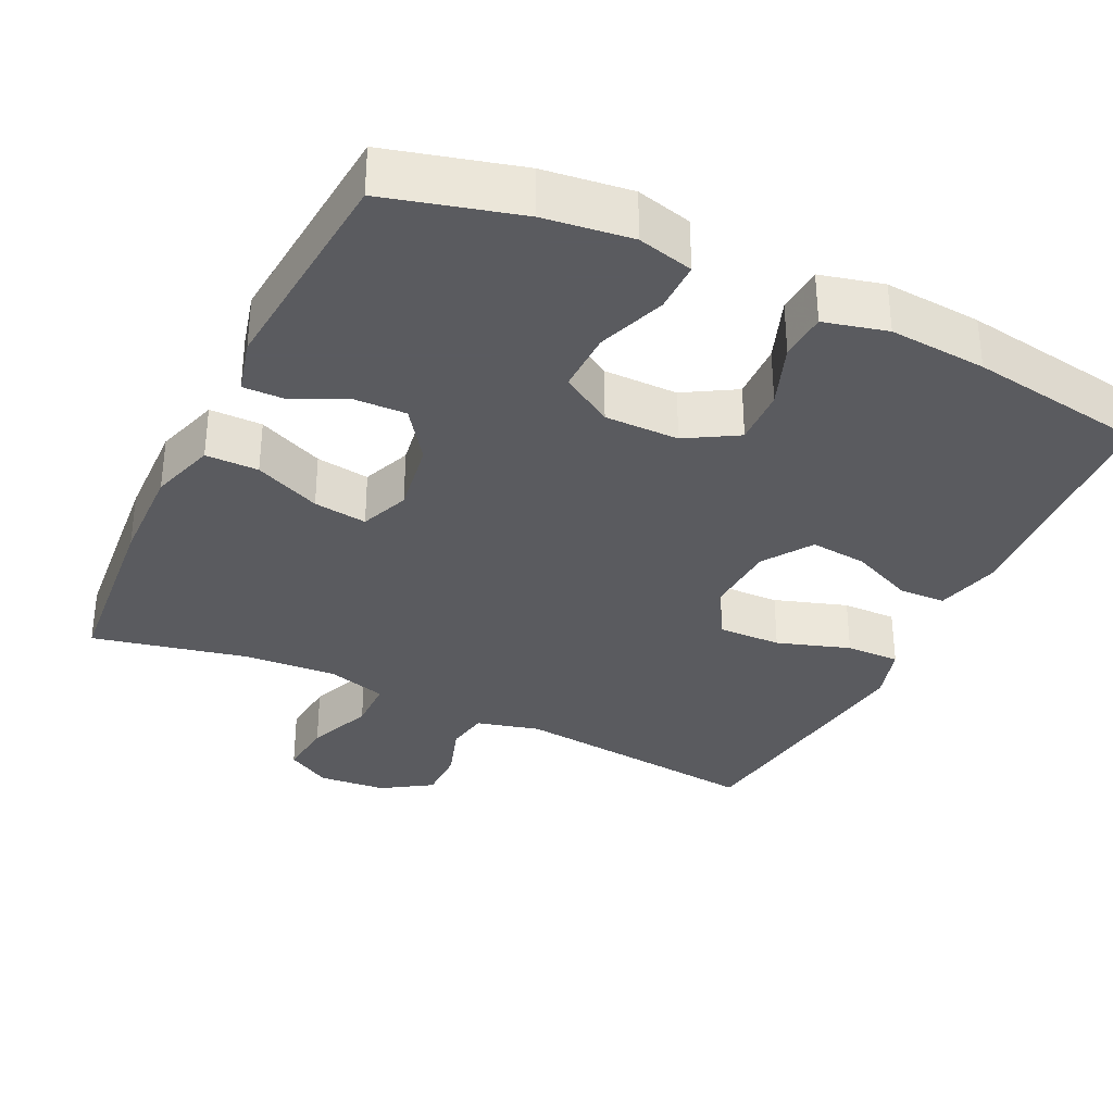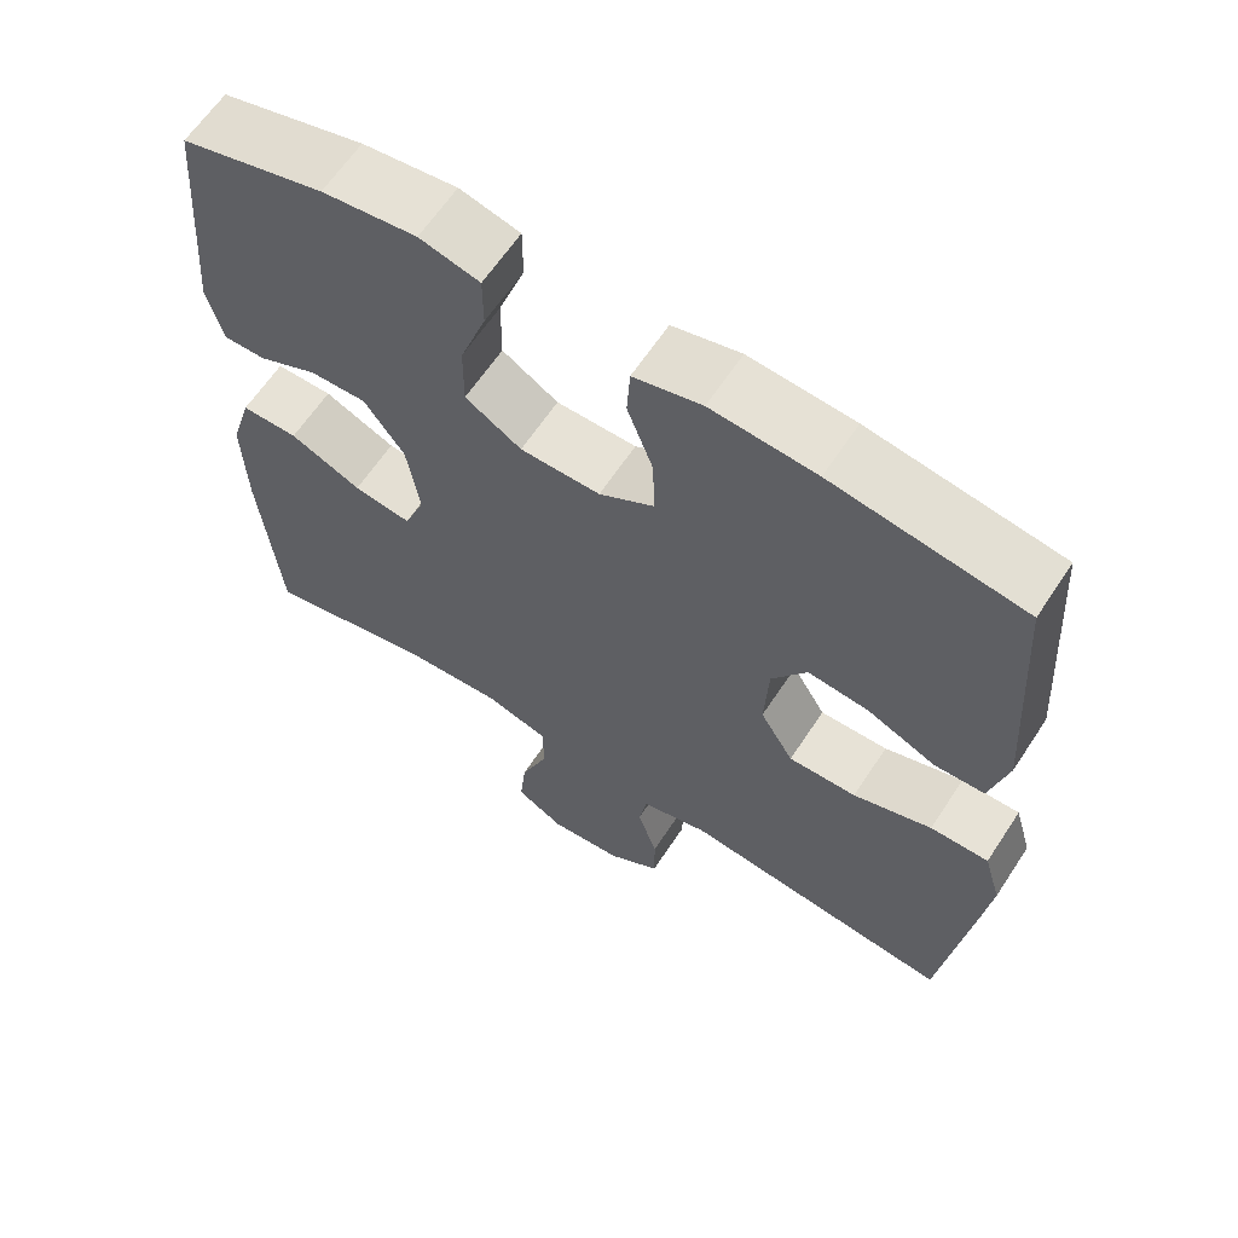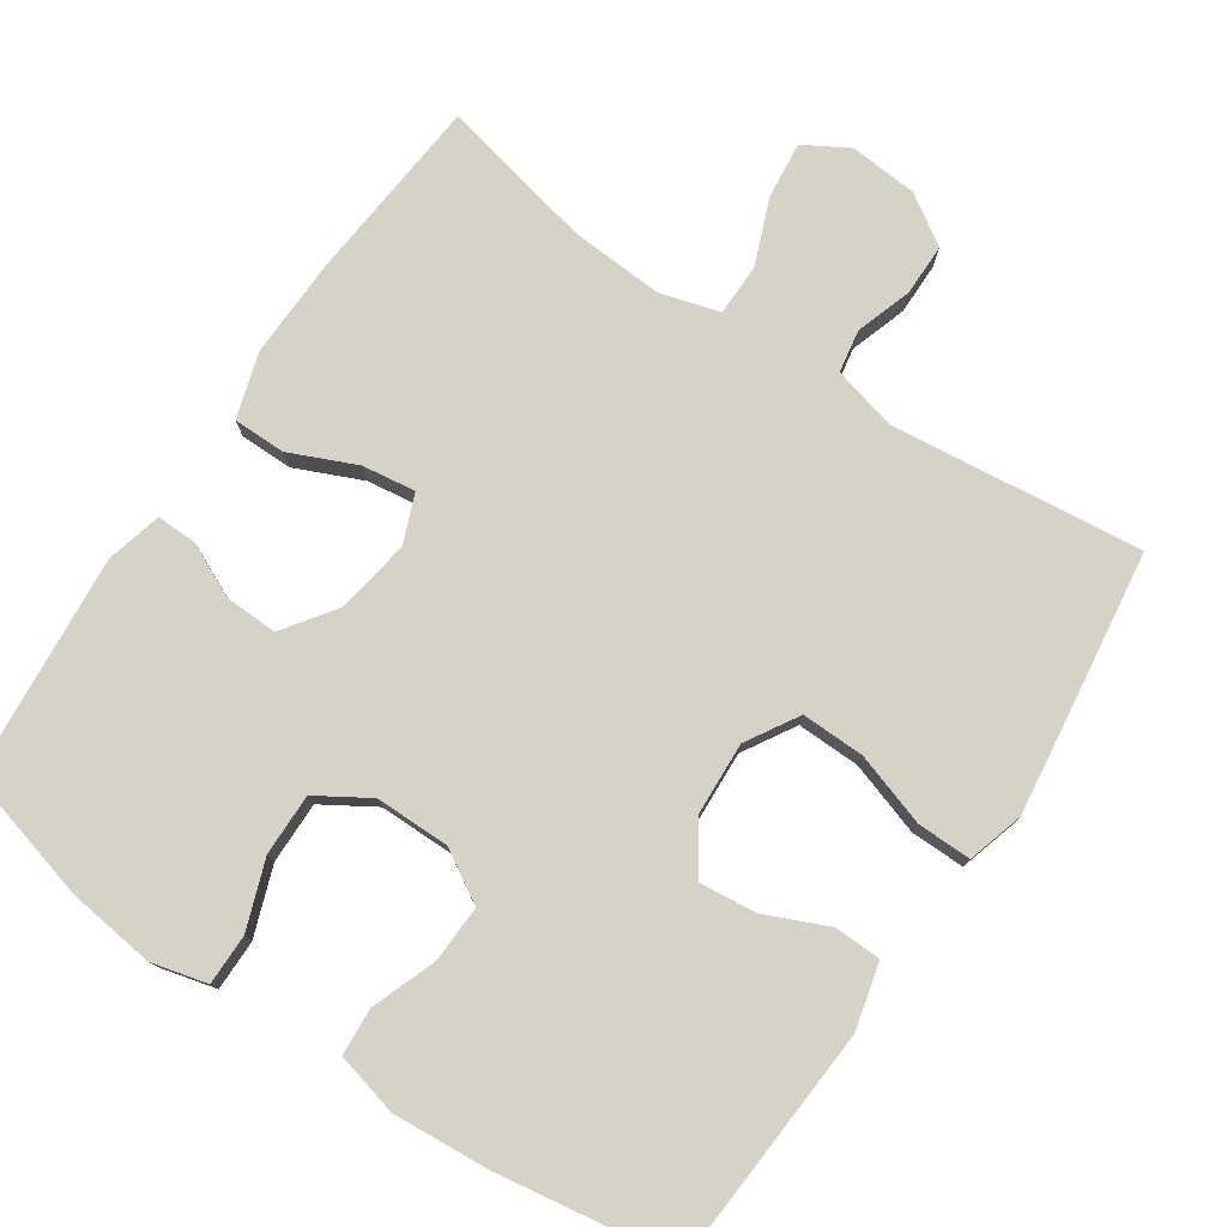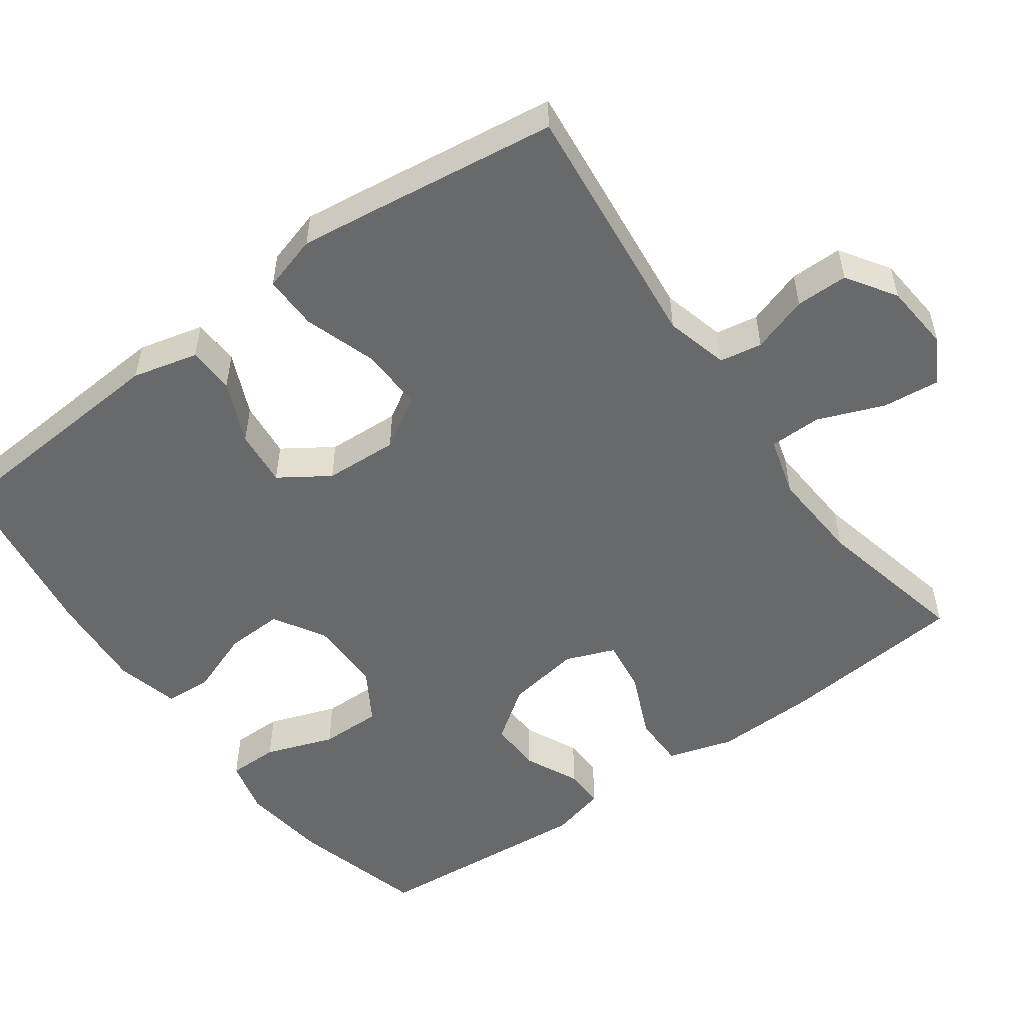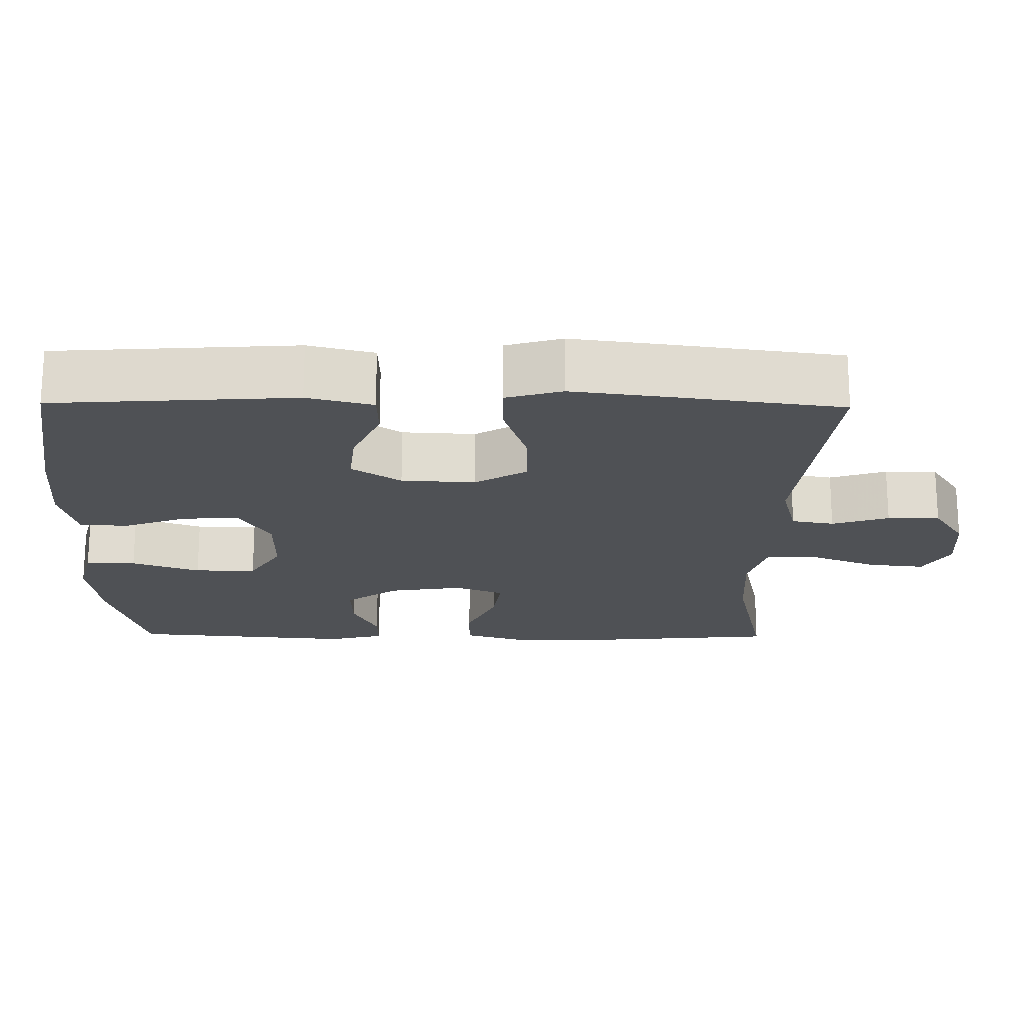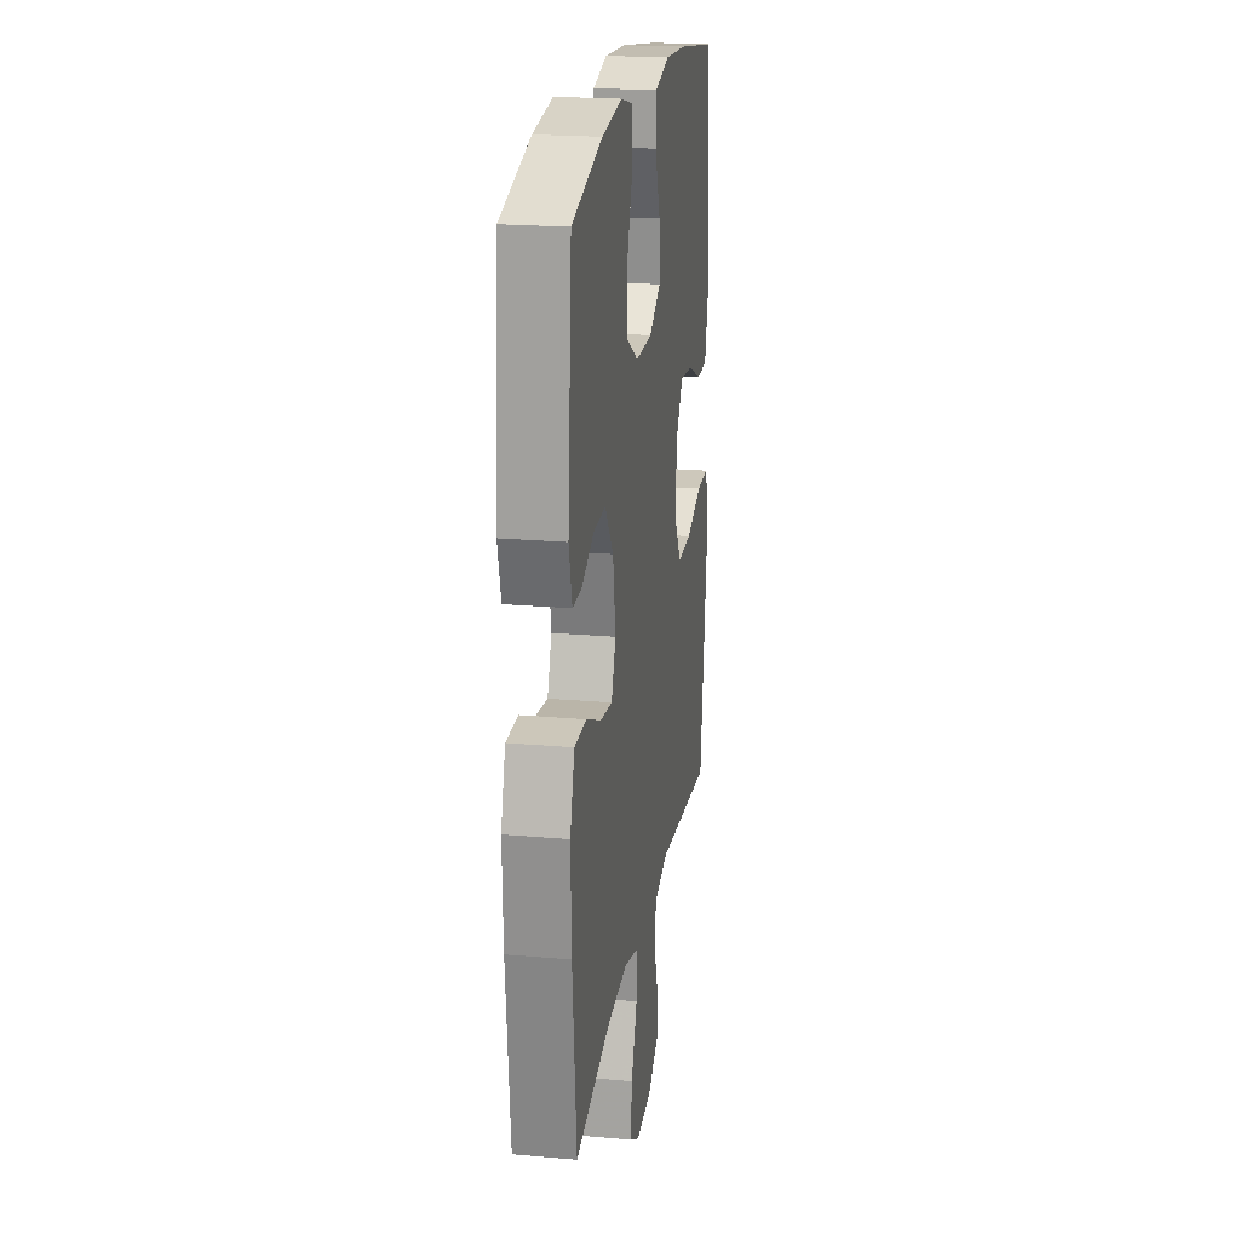
<metadata>
{"format":"obj","ext":"obj","renderer":"f3d","projection":"perspective","resolution":1024,"background":"white","views":[{"elev":-33.5,"azim":-25.7,"up":"+Y"},{"elev":63.0,"azim":33.3,"up":"+Z"},{"elev":77.4,"azim":33.9,"up":"+Y"},{"elev":-52.6,"azim":125.9,"up":"+Y"},{"elev":-19.6,"azim":89.2,"up":"+Y"},{"elev":21.3,"azim":-81.0,"up":"+Z"}]}
</metadata>
<code>
v 0.5 0.07 -0.5
v 0.16 0.07 -0.463
v 0.075 0.07 -0.485
v 0.065 0.07 -0.542
v 0.09 0.07 -0.618
v 0.09 0.07 -0.688
v 0.024 0.07 -0.731
v -0.068 0.07 -0.739
v -0.128 0.07 -0.704
v -0.12 0.07 -0.628
v -0.085 0.07 -0.539
v -0.086 0.07 -0.469
v -0.166 0.07 -0.446
v -0.291 0.07 -0.454
v -0.5 0.07 -0.5
v -0.523 0.07 -0.25
v -0.527 0.07 -0.113
v -0.5 0.07 -0.025
v -0.429 0.07 -0.025
v -0.34 0.07 -0.064
v -0.268 0.07 -0.074
v -0.242 0.07 -0.008
v -0.258 0.07 0.092
v -0.308 0.07 0.162
v -0.379 0.07 0.16
v -0.452 0.07 0.126
v -0.506 0.07 0.125
v -0.525 0.07 0.2
v -0.5 0.07 0.5
v -0.321 0.07 0.548
v -0.203 0.07 0.563
v -0.128 0.07 0.544
v -0.128 0.07 0.476
v -0.161 0.07 0.384
v -0.162 0.07 0.301
v -0.092 0.07 0.258
v 0.008 0.07 0.258
v 0.077 0.07 0.299
v 0.074 0.07 0.376
v 0.042 0.07 0.462
v 0.046 0.07 0.526
v 0.131 0.07 0.547
v 0.262 0.07 0.537
v 0.5 0.07 0.5
v 0.522 0.07 0.175
v 0.5 0.07 0.087
v 0.437 0.07 0.085
v 0.353 0.07 0.122
v 0.276 0.07 0.13
v 0.232 0.07 0.064
v 0.227 0.07 -0.035
v 0.269 0.07 -0.105
v 0.354 0.07 -0.103
v 0.452 0.07 -0.071
v 0.525 0.07 -0.07
v 0.547 0.07 -0.145
v 0.532 0.07 -0.262
v 0.5 0 -0.5
v 0.16 0 -0.463
v 0.075 0 -0.485
v 0.065 0 -0.542
v 0.09 0 -0.618
v 0.09 0 -0.688
v 0.024 0 -0.731
v -0.068 0 -0.739
v -0.128 0 -0.704
v -0.12 0 -0.628
v -0.085 0 -0.539
v -0.086 0 -0.469
v -0.166 0 -0.446
v -0.291 0 -0.454
v -0.5 0 -0.5
v -0.523 0 -0.25
v -0.527 0 -0.113
v -0.5 0 -0.025
v -0.429 0 -0.025
v -0.34 0 -0.064
v -0.268 0 -0.074
v -0.242 0 -0.008
v -0.258 0 0.092
v -0.308 0 0.162
v -0.379 0 0.16
v -0.452 0 0.126
v -0.506 0 0.125
v -0.525 0 0.2
v -0.5 0 0.5
v -0.321 0 0.548
v -0.203 0 0.563
v -0.128 0 0.544
v -0.128 0 0.476
v -0.161 0 0.384
v -0.162 0 0.301
v -0.092 0 0.258
v 0.008 0 0.258
v 0.077 0 0.299
v 0.074 0 0.376
v 0.042 0 0.462
v 0.046 0 0.526
v 0.131 0 0.547
v 0.262 0 0.537
v 0.5 0 0.5
v 0.522 0 0.175
v 0.5 0 0.087
v 0.437 0 0.085
v 0.353 0 0.122
v 0.276 0 0.13
v 0.232 0 0.064
v 0.227 0 -0.035
v 0.269 0 -0.105
v 0.354 0 -0.103
v 0.452 0 -0.071
v 0.525 0 -0.07
v 0.547 0 -0.145
v 0.532 0 -0.262
f 57 1 2
f 56 57 2
f 55 56 2
f 54 55 2
f 53 54 2
f 52 53 2 3
f 51 52 3
f 50 51 3
f 46 47 48
f 45 46 48
f 44 45 48
f 43 44 48
f 42 43 48
f 41 42 48
f 40 41 48
f 39 40 48
f 38 39 48 49
f 37 38 49 50
f 32 33 34
f 31 32 34
f 30 31 34
f 29 30 34
f 28 29 34
f 27 28 34
f 26 27 34
f 25 26 34
f 24 25 34 35
f 23 24 35 36
f 18 19 20
f 17 18 20
f 16 17 20
f 15 16 20
f 14 15 20
f 13 14 20 21
f 12 13 21 22
f 9 10 11
f 8 9 11
f 7 8 11
f 6 7 11
f 5 6 11
f 4 5 11
f 3 4 11 12
f 36 37 50
f 23 36 50
f 22 23 50
f 12 22 50
f 3 12 50
f 59 58 114
f 59 114 113
f 59 113 112
f 59 112 111
f 59 111 110
f 60 59 110 109
f 60 109 108
f 60 108 107
f 105 104 103
f 105 103 102
f 105 102 101
f 105 101 100
f 105 100 99
f 105 99 98
f 105 98 97
f 105 97 96
f 106 105 96 95
f 107 106 95 94
f 91 90 89
f 91 89 88
f 91 88 87
f 91 87 86
f 91 86 85
f 91 85 84
f 91 84 83
f 91 83 82
f 92 91 82 81
f 93 92 81 80
f 77 76 75
f 77 75 74
f 77 74 73
f 77 73 72
f 77 72 71
f 78 77 71 70
f 79 78 70 69
f 68 67 66
f 68 66 65
f 68 65 64
f 68 64 63
f 68 63 62
f 68 62 61
f 69 68 61 60
f 107 94 93
f 107 93 80
f 107 80 79
f 107 79 69
f 107 69 60
f 1 58 59 2
f 2 59 60 3
f 3 60 61 4
f 4 61 62 5
f 5 62 63 6
f 6 63 64 7
f 7 64 65 8
f 8 65 66 9
f 9 66 67 10
f 10 67 68 11
f 11 68 69 12
f 12 69 70 13
f 13 70 71 14
f 14 71 72 15
f 15 72 73 16
f 16 73 74 17
f 17 74 75 18
f 18 75 76 19
f 19 76 77 20
f 20 77 78 21
f 21 78 79 22
f 22 79 80 23
f 23 80 81 24
f 24 81 82 25
f 25 82 83 26
f 26 83 84 27
f 27 84 85 28
f 28 85 86 29
f 29 86 87 30
f 30 87 88 31
f 31 88 89 32
f 32 89 90 33
f 33 90 91 34
f 34 91 92 35
f 35 92 93 36
f 36 93 94 37
f 37 94 95 38
f 38 95 96 39
f 39 96 97 40
f 40 97 98 41
f 41 98 99 42
f 42 99 100 43
f 43 100 101 44
f 44 101 102 45
f 45 102 103 46
f 46 103 104 47
f 47 104 105 48
f 48 105 106 49
f 49 106 107 50
f 50 107 108 51
f 51 108 109 52
f 52 109 110 53
f 53 110 111 54
f 54 111 112 55
f 55 112 113 56
f 56 113 114 57
f 57 114 58 1

</code>
